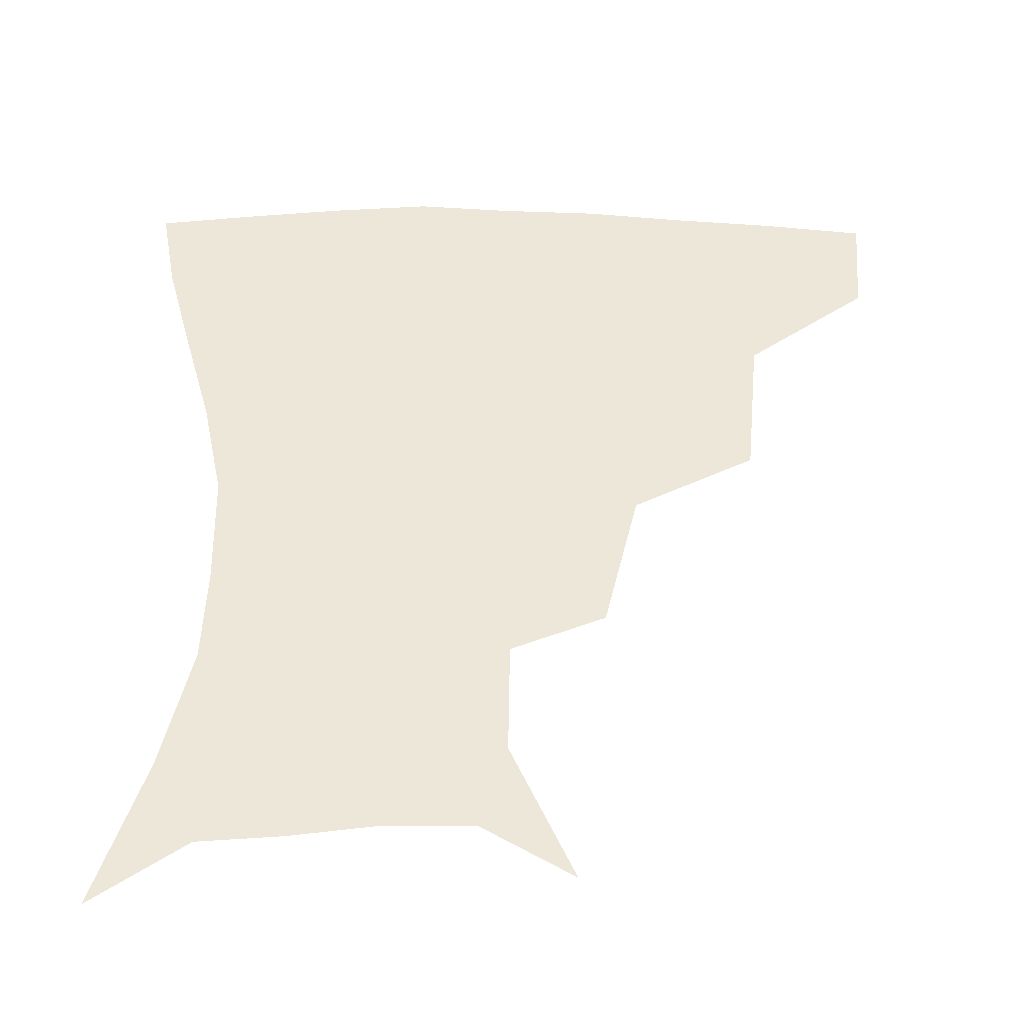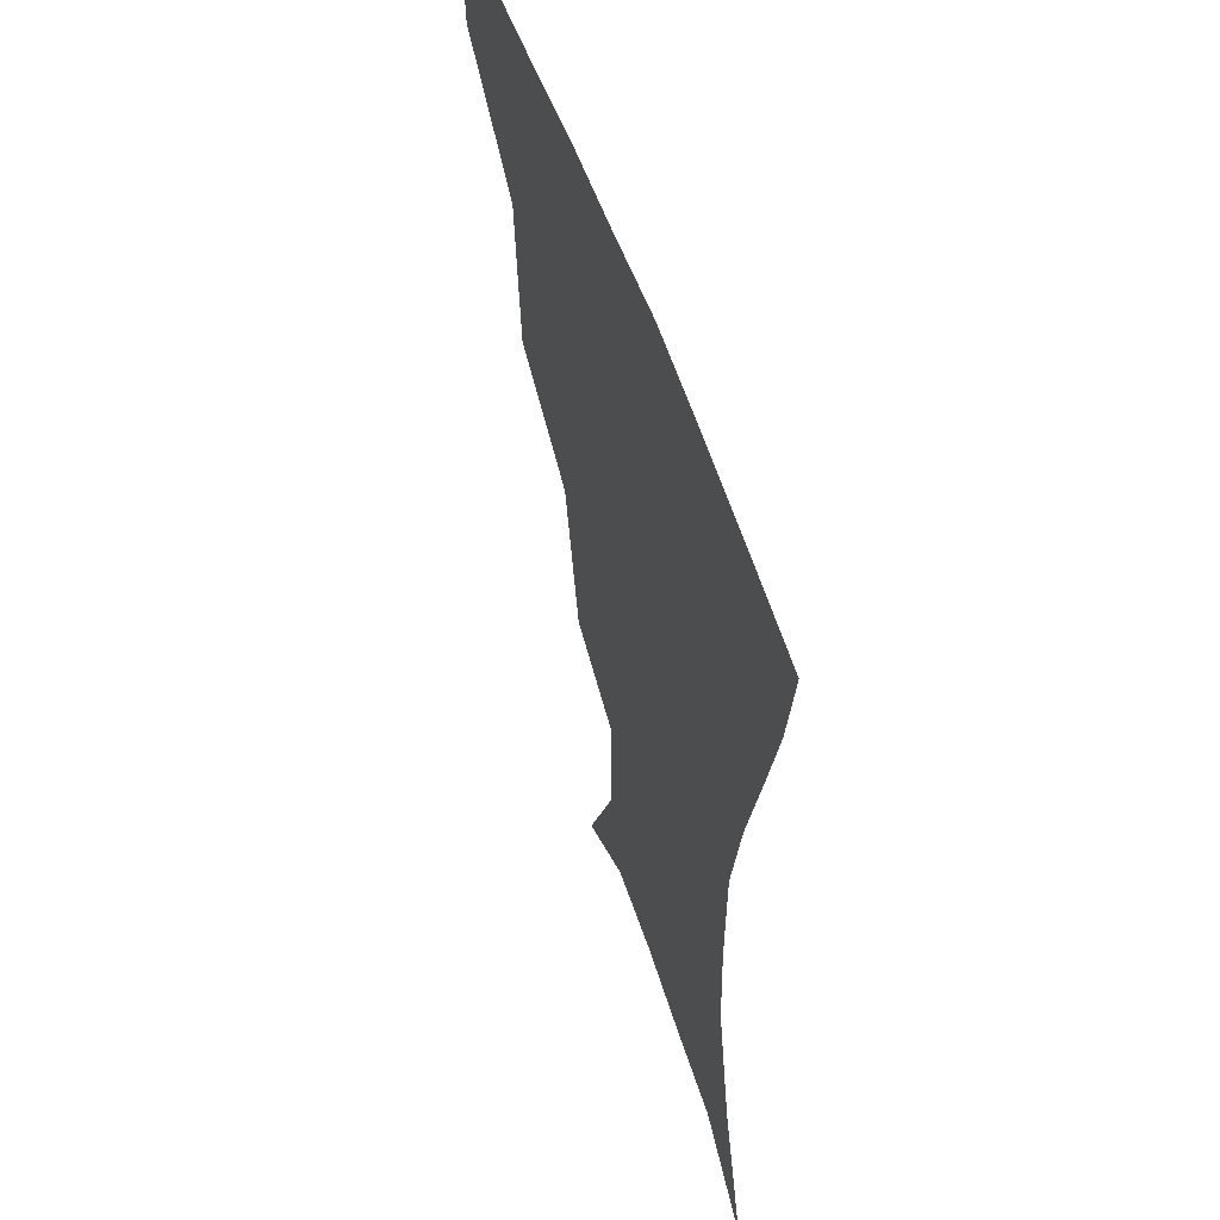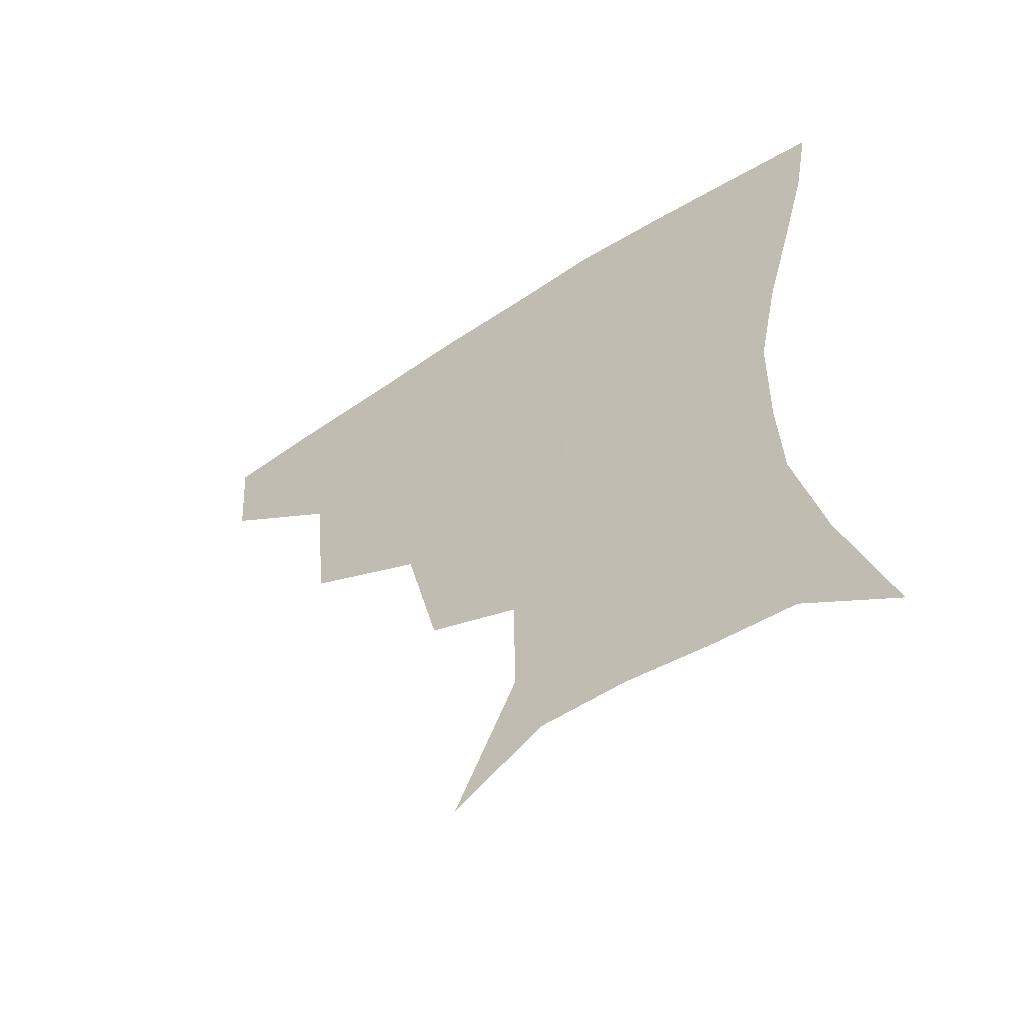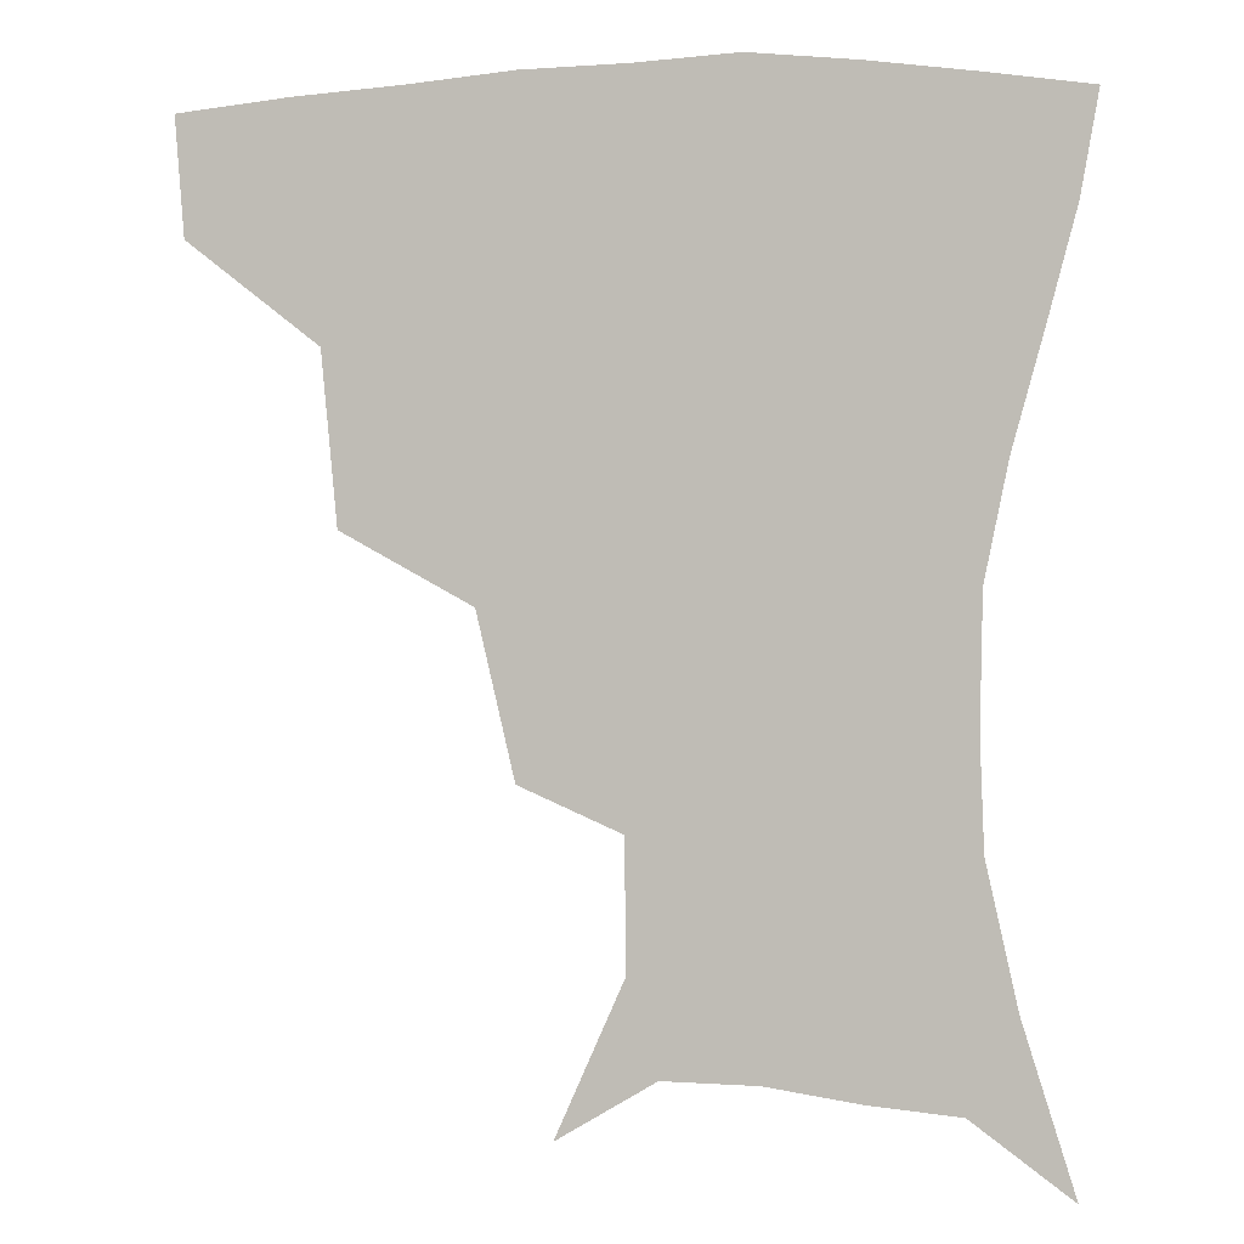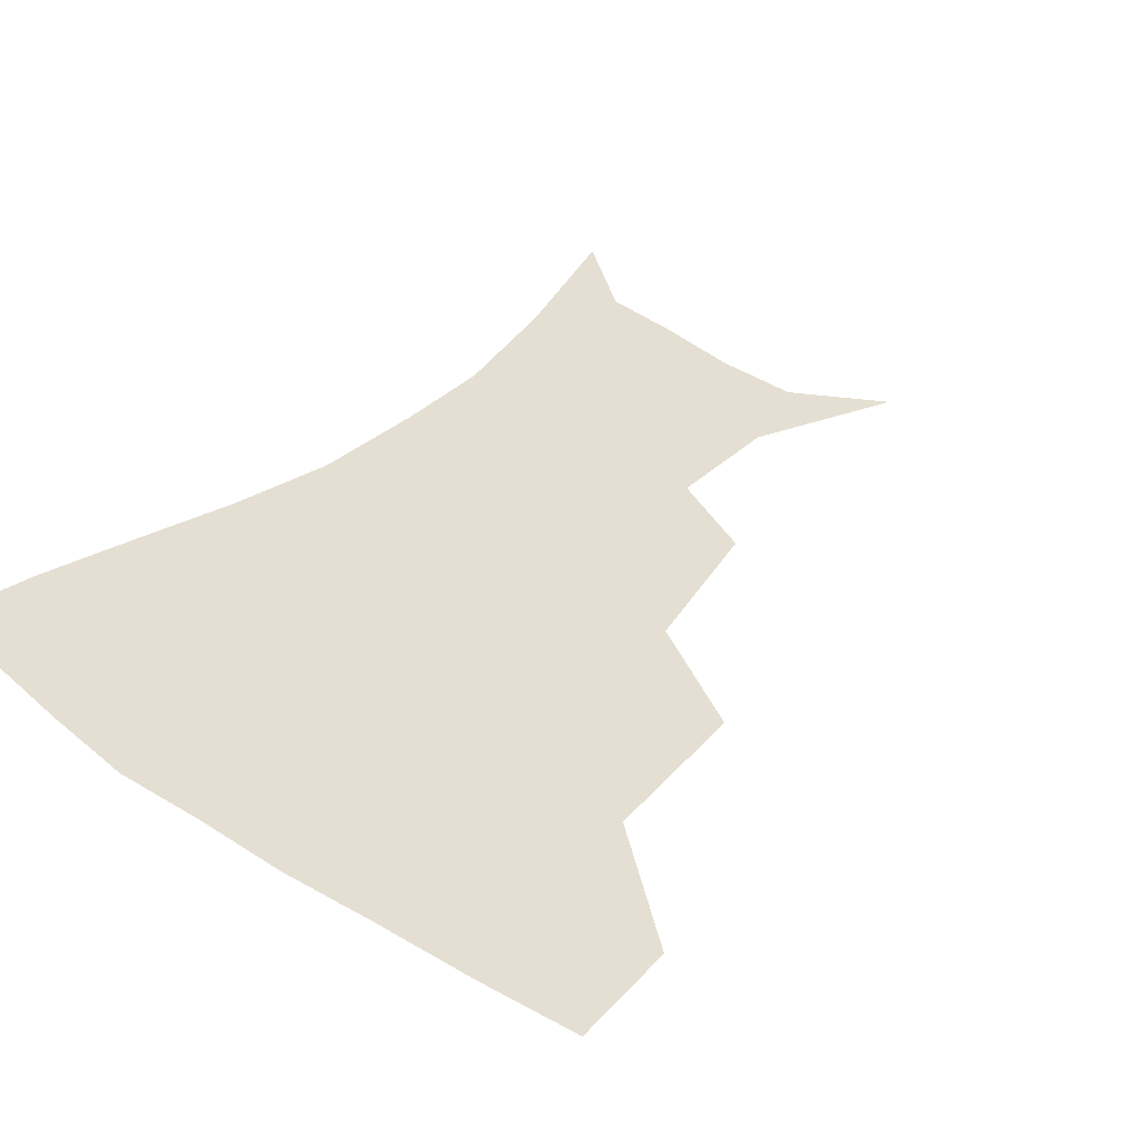
<metadata>
{"format":"obj","ext":"obj","renderer":"f3d","projection":"perspective","resolution":1024,"background":"white","views":[{"elev":-42.1,"azim":178.7,"up":"+Y"},{"elev":53.7,"azim":71.9,"up":"+Y"},{"elev":-58.3,"azim":34.0,"up":"+Y"},{"elev":0.6,"azim":11.6,"up":"+Y"},{"elev":37.2,"azim":-138.9,"up":"+Z"}]}
</metadata>
<code>
v 455.2 354.6 0
v 452.6 386.9 0
v 496.1 279.8 0
v 491.7 326.3 0
v 487.3 359.1 0
v 483.6 390.1 0
v 542.7 215.6 0
v 532.3 260.1 0
v 524.9 301.3 0
v 520.9 333.8 0
v 517.1 362.5 0
v 514 392.2 0
v 552.4 126.1 0
v 571.1 168.2 0
v 570.6 203.4 0
v 560.5 236.3 0
v 554.1 275.5 0
v 551.4 310.2 0
v 548.9 337.9 0
v 546 365.2 0
v 543.2 394.8 0
v 579.3 142.3 0
v 589.6 180.9 0
v 585.9 214.8 0
v 580.4 249.2 0
v 577.3 283.1 0
v 576.9 314.6 0
v 576.2 340.1 0
v 575.4 366 0
v 572.4 395.5 0
v 605 141.9 0
v 606.9 181.1 0
v 602.9 221.3 0
v 600.5 254.9 0
v 600.2 286.1 0
v 601.1 314.8 0
v 602.5 340.9 0
v 603 366.3 0
v 600.4 397.1 0
v 630.9 138.1 0
v 624.5 184.8 0
v 620.4 222.7 0
v 619.9 254.4 0
v 621.7 285.3 0
v 624.7 313.8 0
v 627.8 339.4 0
v 630.7 365.2 0
v 630.1 394.1 0
v 655.5 135.9 0
v 643.7 180.2 0
v 638.5 216.5 0
v 638.8 246.5 0
v 641.3 278 0
v 646.3 309.2 0
v 652.2 336.6 0
v 657.1 363 0
v 659.7 390.1 0
v 682.7 115.9 0
v 668.4 161.4 0
v 659.9 199.8 0
v 658.8 229.2 0
v 659.5 265.3 0
v 665.9 296.8 0
v 674.6 328.5 0
v 682.5 358.6 0
v 687.4 386 0
v 721 391 0
f 4 5 1
f 1 5 2
f 5 6 2
f 8 9 3
f 3 9 4
f 9 10 4
f 4 10 5
f 10 11 5
f 5 11 6
f 11 12 6
f 15 16 7
f 7 16 8
f 16 17 8
f 8 17 9
f 17 18 9
f 9 18 10
f 18 19 10
f 10 19 11
f 19 20 11
f 11 20 12
f 20 21 12
f 13 22 14
f 22 23 14
f 14 23 15
f 23 24 15
f 15 24 16
f 24 25 16
f 16 25 17
f 25 26 17
f 17 26 18
f 26 27 18
f 18 27 19
f 27 28 19
f 19 28 20
f 28 29 20
f 20 29 21
f 29 30 21
f 22 31 23
f 31 32 23
f 23 32 24
f 32 33 24
f 24 33 25
f 33 34 25
f 25 34 26
f 34 35 26
f 26 35 27
f 35 36 27
f 27 36 28
f 36 37 28
f 28 37 29
f 37 38 29
f 29 38 30
f 38 39 30
f 31 40 32
f 40 41 32
f 32 41 33
f 41 42 33
f 33 42 34
f 42 43 34
f 34 43 35
f 43 44 35
f 35 44 36
f 44 45 36
f 36 45 37
f 45 46 37
f 37 46 38
f 46 47 38
f 38 47 39
f 47 48 39
f 40 49 41
f 49 50 41
f 41 50 42
f 50 51 42
f 42 51 43
f 51 52 43
f 43 52 44
f 52 53 44
f 44 53 45
f 53 54 45
f 45 54 46
f 54 55 46
f 46 55 47
f 55 56 47
f 47 56 48
f 56 57 48
f 49 58 50
f 58 59 50
f 50 59 51
f 59 60 51
f 51 60 52
f 60 61 52
f 52 61 53
f 61 62 53
f 53 62 54
f 62 63 54
f 54 63 55
f 63 64 55
f 55 64 56
f 64 65 56
f 56 65 57
f 65 66 57

</code>
